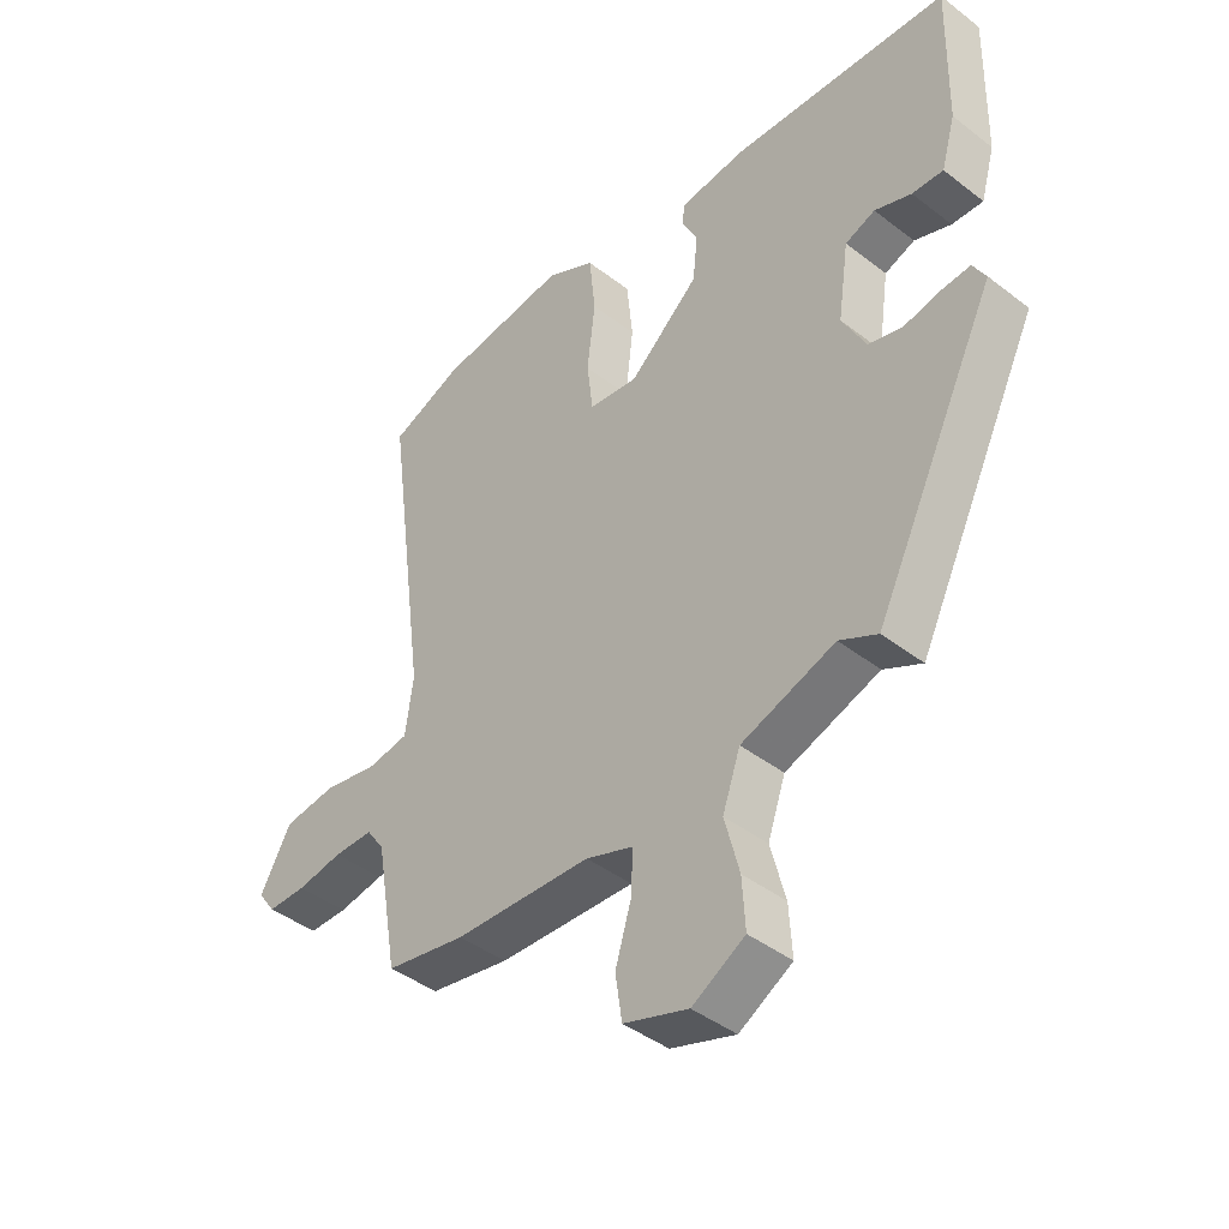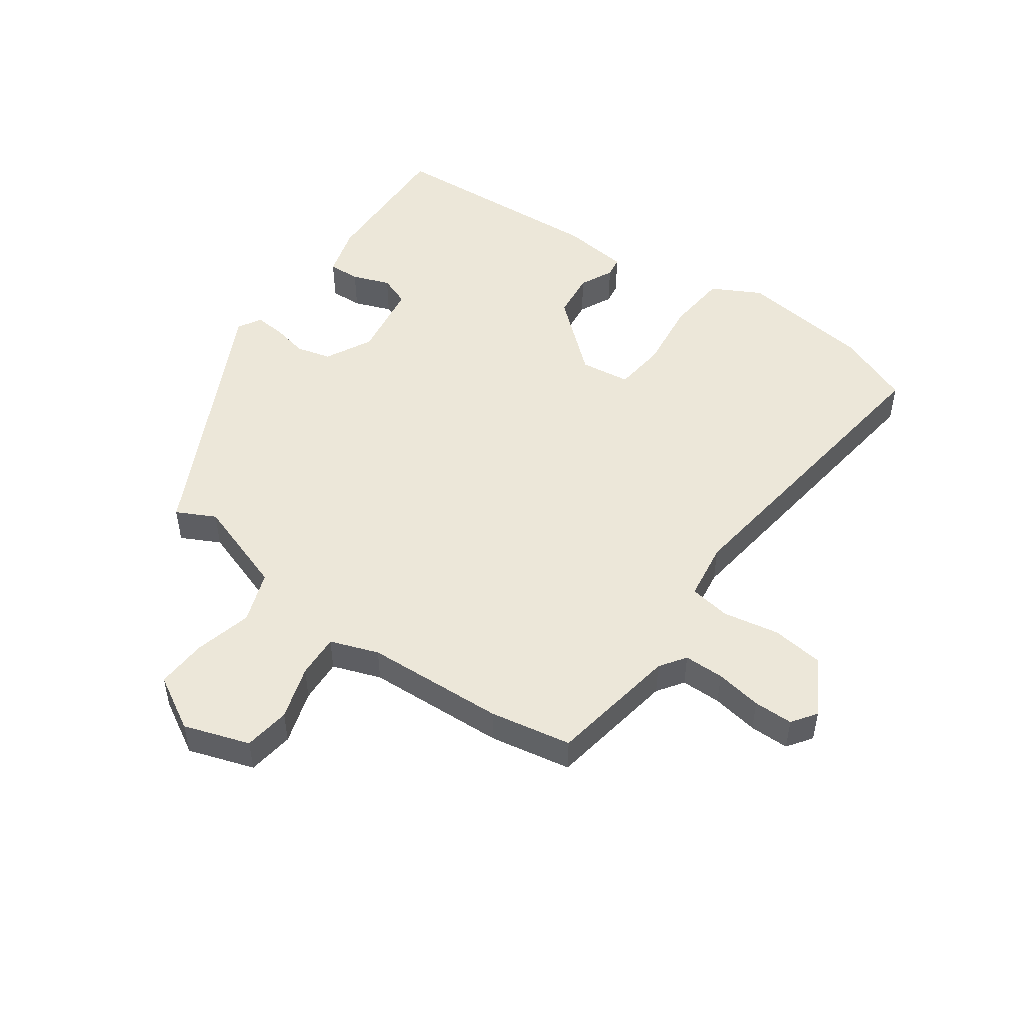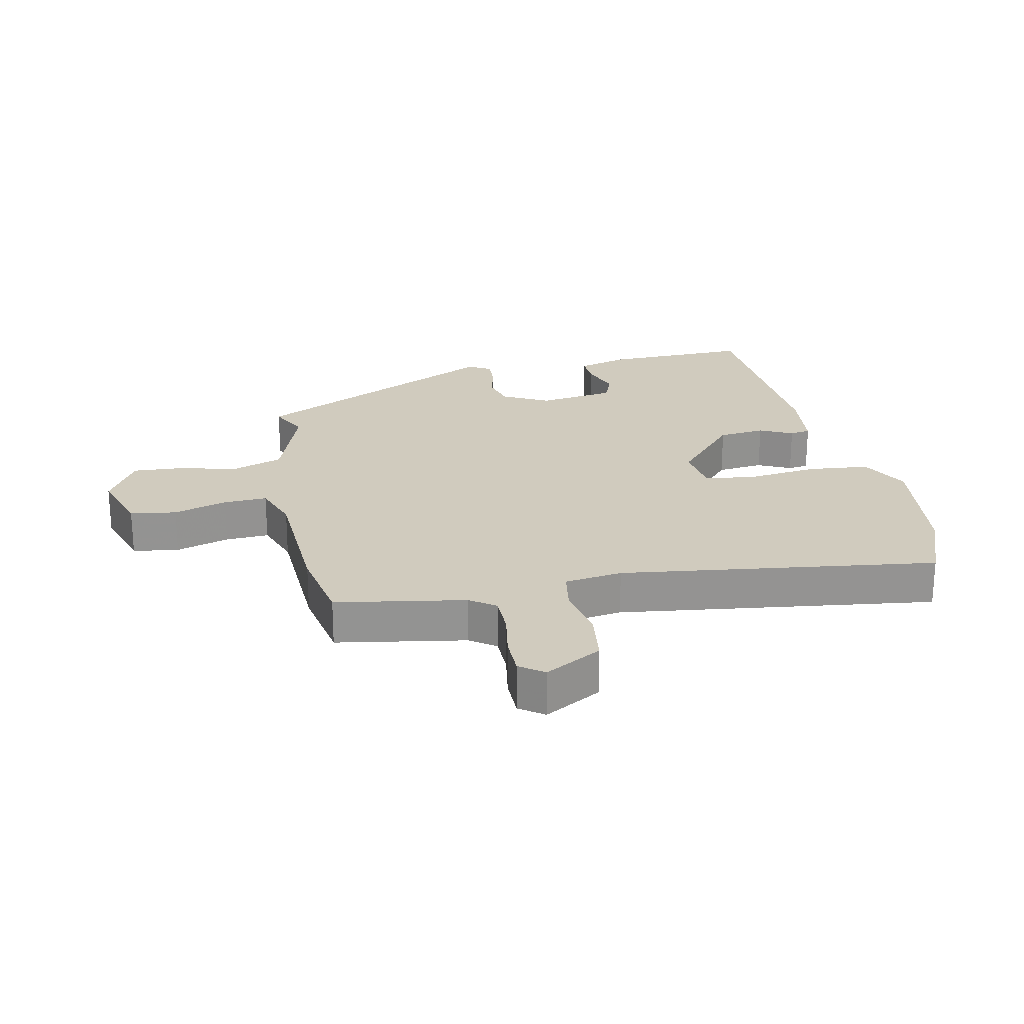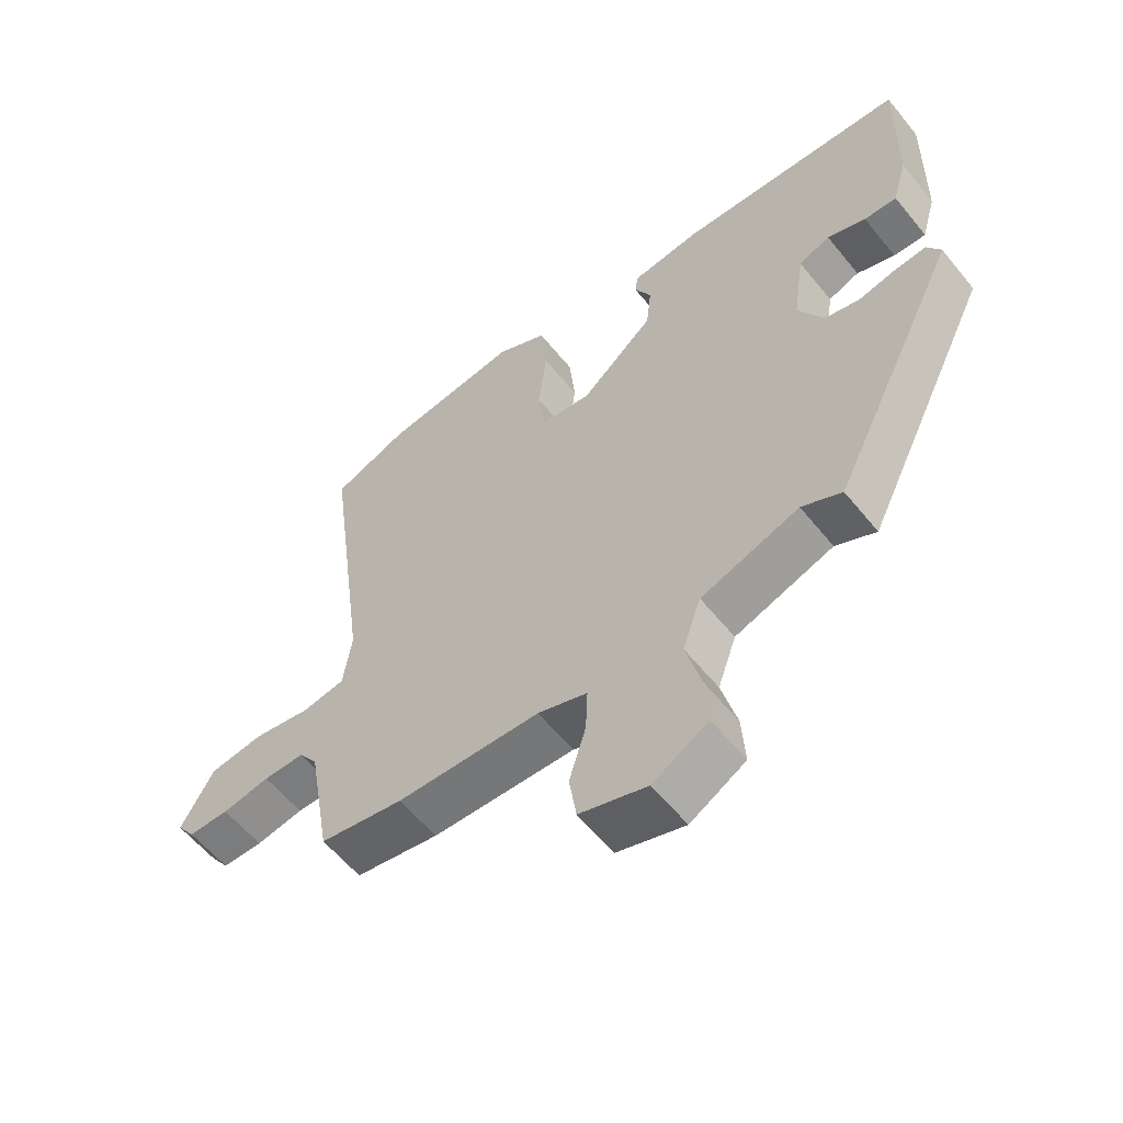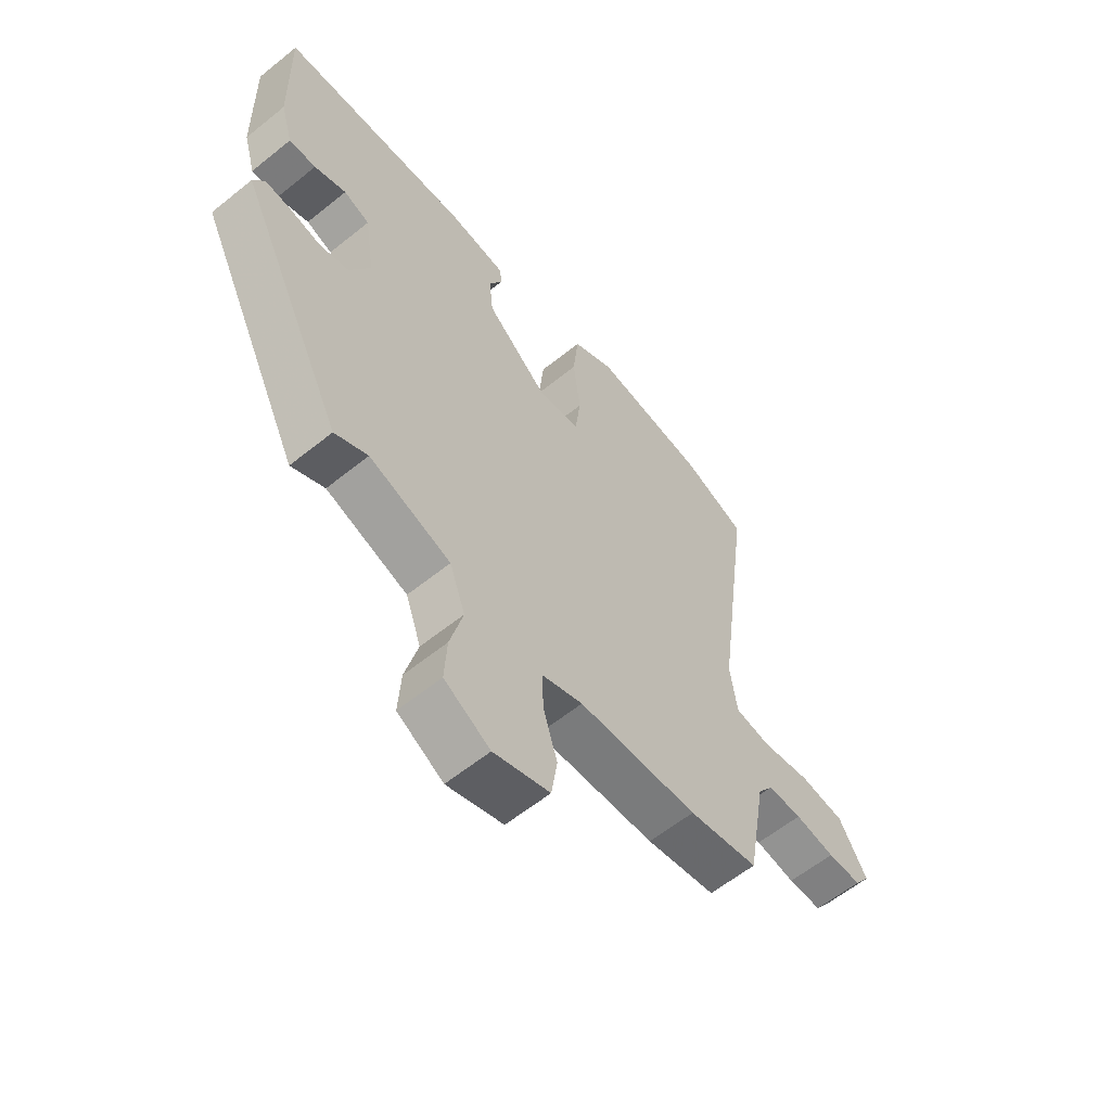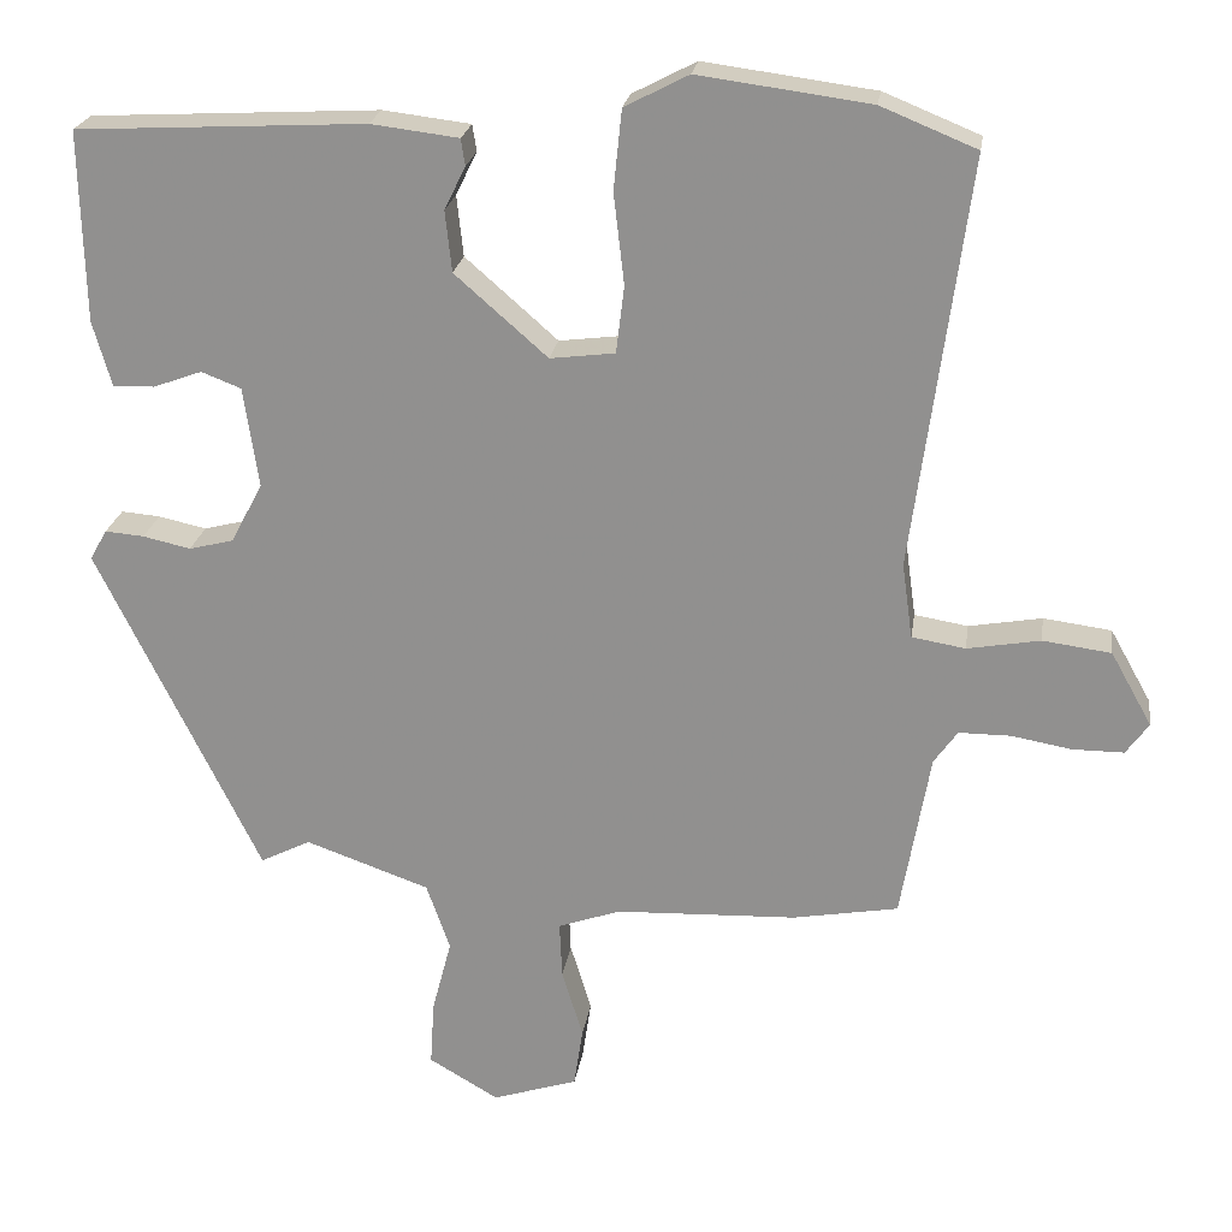
<metadata>
{"format":"obj","ext":"obj","renderer":"f3d","projection":"perspective","resolution":1024,"background":"white","views":[{"elev":-42.4,"azim":47.3,"up":"+Z"},{"elev":50.1,"azim":-145.0,"up":"+Y"},{"elev":23.6,"azim":-102.0,"up":"+Y"},{"elev":-58.7,"azim":38.7,"up":"+Z"},{"elev":-60.0,"azim":129.6,"up":"+Z"},{"elev":22.8,"azim":-171.6,"up":"+Z"}]}
</metadata>
<code>
v -0.568 0.07 0.472
v -0.45 0.07 0.52
v -0.239 0.07 0.548
v -0.16 0.07 0.507
v -0.15 0.07 0.409
v -0.163 0.07 0.297
v -0.153 0.07 0.214
v -0.073 0.07 0.204
v 0.041 0.07 0.304
v 0.049 0.07 0.379
v 0.023 0.07 0.432
v 0.028 0.07 0.465
v 0.136 0.07 0.478
v 0.492 0.07 0.459
v 0.487 0.07 0.224
v 0.464 0.07 0.143
v 0.413 0.07 0.145
v 0.353 0.07 0.167
v 0.304 0.07 0.148
v 0.286 0.07 0.024
v 0.325 0.07 -0.05
v 0.38 0.07 -0.064
v 0.439 0.07 -0.051
v 0.487 0.07 -0.047
v 0.508 0.07 -0.084
v 0.308 0.07 -0.492
v 0.246 0.07 -0.461
v 0.093 0.07 -0.515
v 0.064 0.07 -0.598
v 0.088 0.07 -0.69
v 0.093 0.07 -0.771
v 0.007 0.07 -0.821
v -0.098 0.07 -0.787
v -0.109 0.07 -0.713
v -0.083 0.07 -0.627
v -0.08 0.07 -0.557
v -0.157 0.07 -0.53
v -0.38 0.07 -0.521
v -0.51 0.07 -0.498
v -0.546 0.07 -0.291
v -0.575 0.07 -0.25
v -0.639 0.07 -0.25
v -0.713 0.07 -0.263
v -0.776 0.07 -0.263
v -0.804 0.07 -0.224
v -0.753 0.07 -0.133
v -0.669 0.07 -0.122
v -0.579 0.07 -0.138
v -0.513 0.07 -0.127
v -0.5 0.07 -0.034
v -0.568 0 0.472
v -0.45 0 0.52
v -0.239 0 0.548
v -0.16 0 0.507
v -0.15 0 0.409
v -0.163 0 0.297
v -0.153 0 0.214
v -0.073 0 0.204
v 0.041 0 0.304
v 0.049 0 0.379
v 0.023 0 0.432
v 0.028 0 0.465
v 0.136 0 0.478
v 0.492 0 0.459
v 0.487 0 0.224
v 0.464 0 0.143
v 0.413 0 0.145
v 0.353 0 0.167
v 0.304 0 0.148
v 0.286 0 0.024
v 0.325 0 -0.05
v 0.38 0 -0.064
v 0.439 0 -0.051
v 0.487 0 -0.047
v 0.508 0 -0.084
v 0.308 0 -0.492
v 0.246 0 -0.461
v 0.093 0 -0.515
v 0.064 0 -0.598
v 0.088 0 -0.69
v 0.093 0 -0.771
v 0.007 0 -0.821
v -0.098 0 -0.787
v -0.109 0 -0.713
v -0.083 0 -0.627
v -0.08 0 -0.557
v -0.157 0 -0.53
v -0.38 0 -0.521
v -0.51 0 -0.498
v -0.546 0 -0.291
v -0.575 0 -0.25
v -0.639 0 -0.25
v -0.713 0 -0.263
v -0.776 0 -0.263
v -0.804 0 -0.224
v -0.753 0 -0.133
v -0.669 0 -0.122
v -0.579 0 -0.138
v -0.513 0 -0.127
v -0.5 0 -0.034
f 46 47 48
f 45 46 48
f 44 45 48
f 43 44 48
f 42 43 48
f 41 42 48 49
f 40 41 49
f 39 40 49
f 38 39 49
f 37 38 49
f 36 37 49 50
f 33 34 35
f 32 33 35
f 31 32 35
f 30 31 35
f 29 30 35
f 28 29 35 36
f 50 1 2
f 36 50 2
f 28 36 2
f 27 28 2
f 25 26 27
f 24 25 27
f 23 24 27
f 22 23 27
f 16 17 18
f 15 16 18
f 14 15 18
f 13 14 18
f 12 13 18
f 11 12 18
f 10 11 18
f 9 10 18 19
f 8 9 19 20
f 4 5 6
f 3 4 6
f 2 3 6
f 2 6 7
f 27 2 7
f 21 22 27
f 20 21 27
f 8 20 27
f 7 8 27
f 98 97 96
f 98 96 95
f 98 95 94
f 98 94 93
f 98 93 92
f 99 98 92 91
f 99 91 90
f 99 90 89
f 99 89 88
f 99 88 87
f 100 99 87 86
f 85 84 83
f 85 83 82
f 85 82 81
f 85 81 80
f 85 80 79
f 86 85 79 78
f 52 51 100
f 52 100 86
f 52 86 78
f 52 78 77
f 77 76 75
f 77 75 74
f 77 74 73
f 77 73 72
f 68 67 66
f 68 66 65
f 68 65 64
f 68 64 63
f 68 63 62
f 68 62 61
f 68 61 60
f 69 68 60 59
f 70 69 59 58
f 56 55 54
f 56 54 53
f 56 53 52
f 57 56 52
f 57 52 77
f 77 72 71
f 77 71 70
f 77 70 58
f 77 58 57
f 1 51 52 2
f 2 52 53 3
f 3 53 54 4
f 4 54 55 5
f 5 55 56 6
f 6 56 57 7
f 7 57 58 8
f 8 58 59 9
f 9 59 60 10
f 10 60 61 11
f 11 61 62 12
f 12 62 63 13
f 13 63 64 14
f 14 64 65 15
f 15 65 66 16
f 16 66 67 17
f 17 67 68 18
f 18 68 69 19
f 19 69 70 20
f 20 70 71 21
f 21 71 72 22
f 22 72 73 23
f 23 73 74 24
f 24 74 75 25
f 25 75 76 26
f 26 76 77 27
f 27 77 78 28
f 28 78 79 29
f 29 79 80 30
f 30 80 81 31
f 31 81 82 32
f 32 82 83 33
f 33 83 84 34
f 34 84 85 35
f 35 85 86 36
f 36 86 87 37
f 37 87 88 38
f 38 88 89 39
f 39 89 90 40
f 40 90 91 41
f 41 91 92 42
f 42 92 93 43
f 43 93 94 44
f 44 94 95 45
f 45 95 96 46
f 46 96 97 47
f 47 97 98 48
f 48 98 99 49
f 49 99 100 50
f 50 100 51 1

</code>
